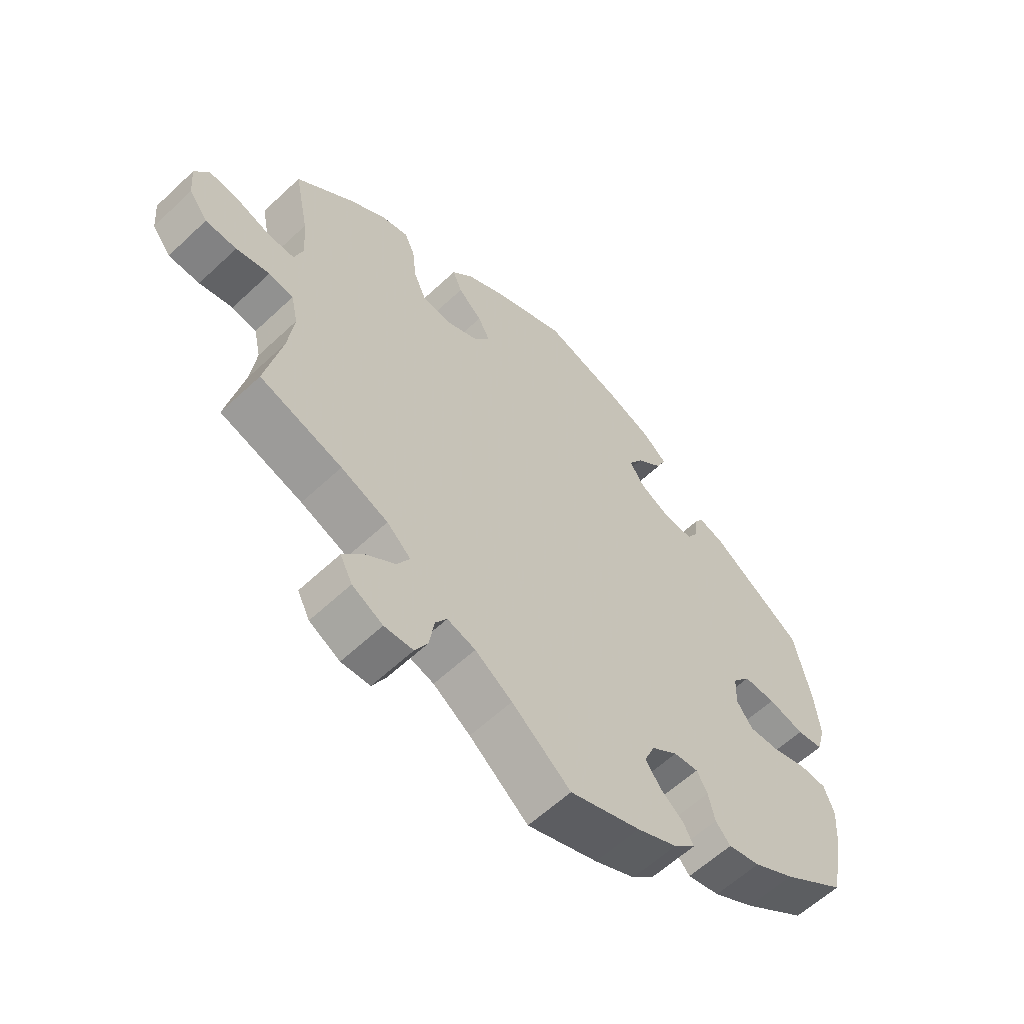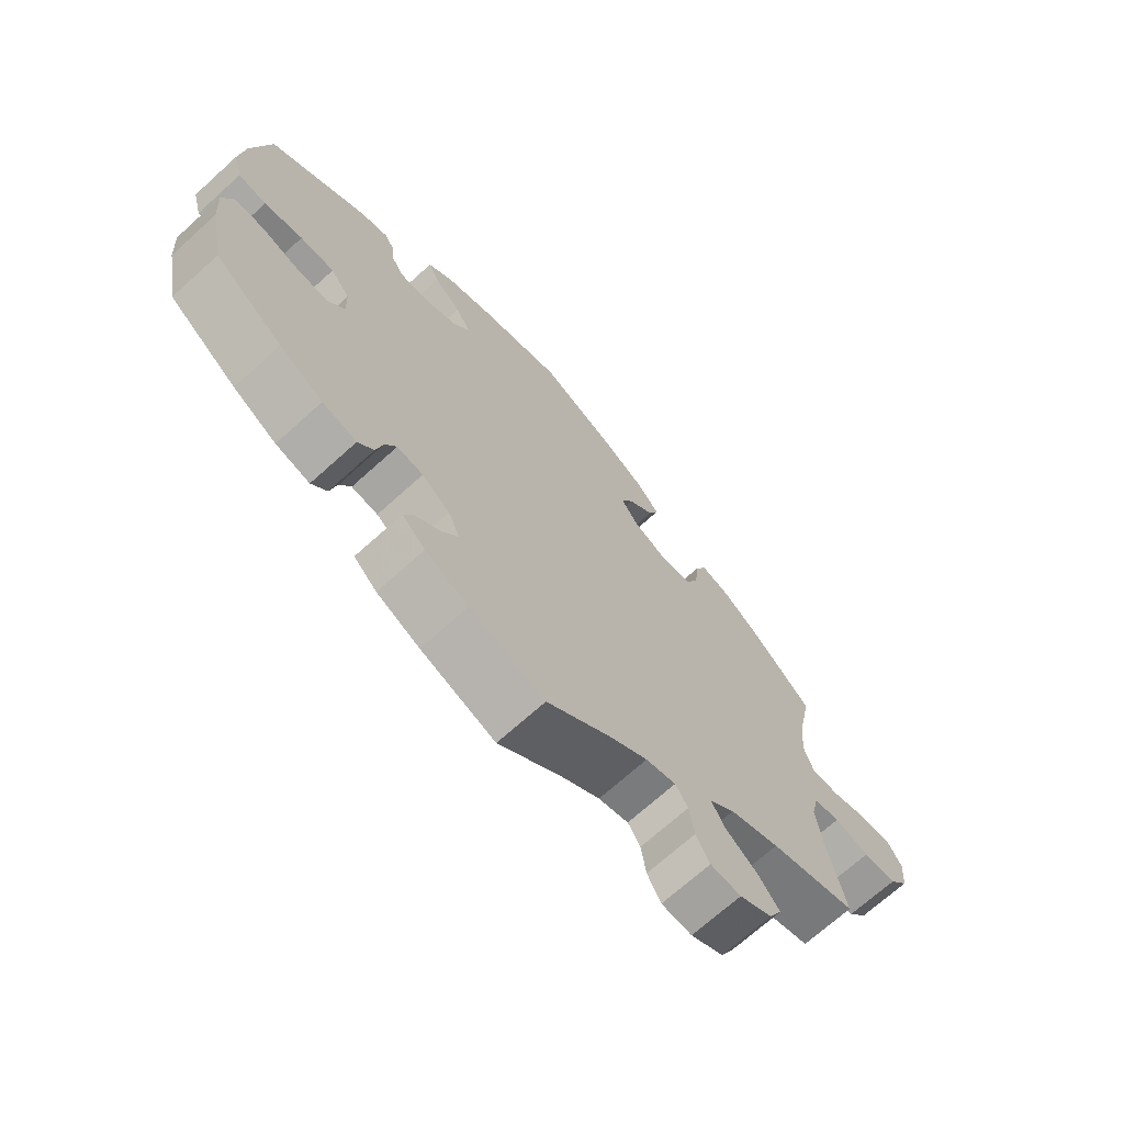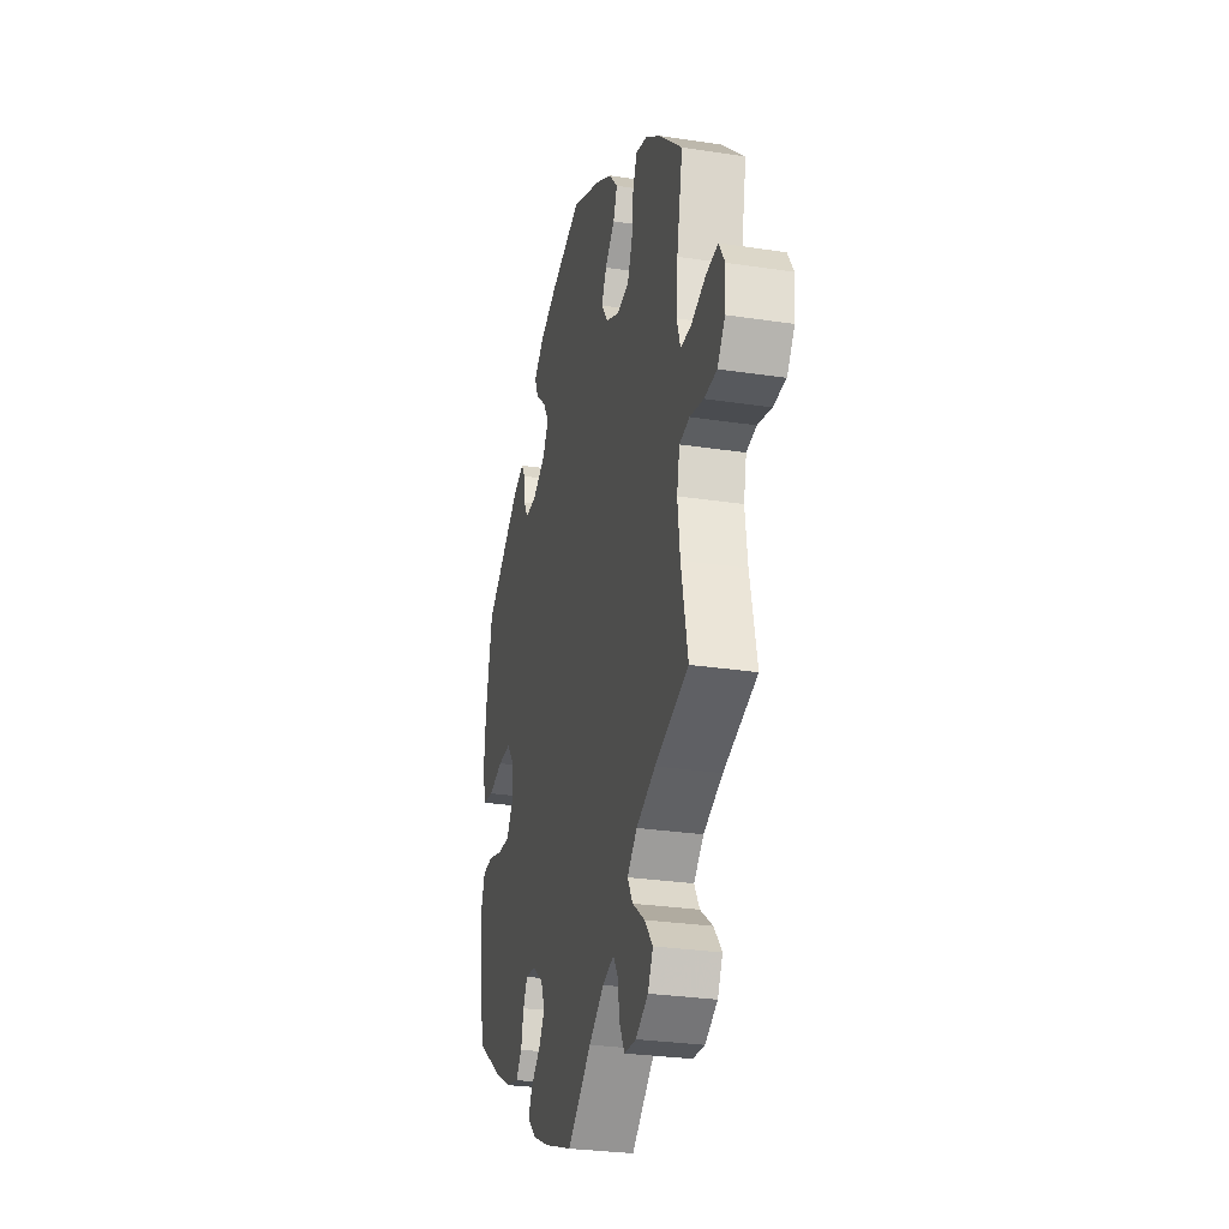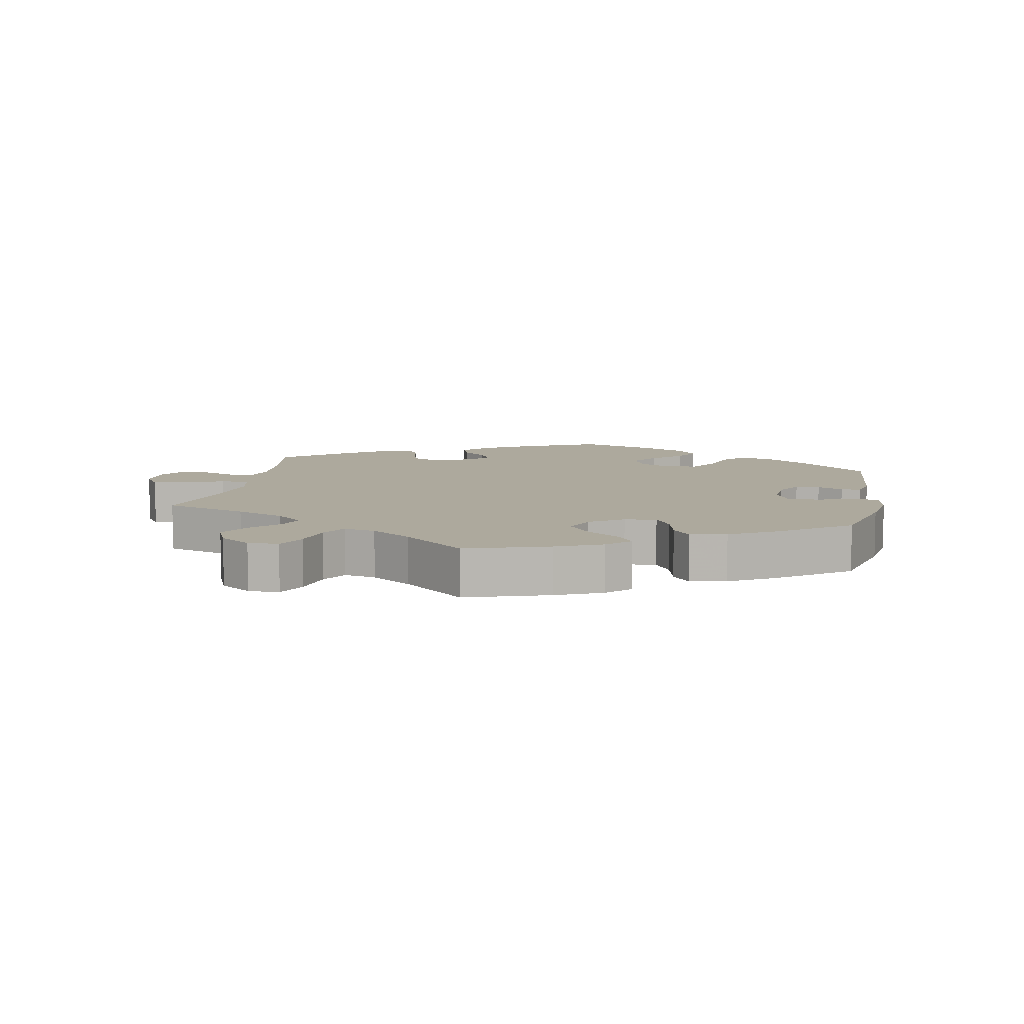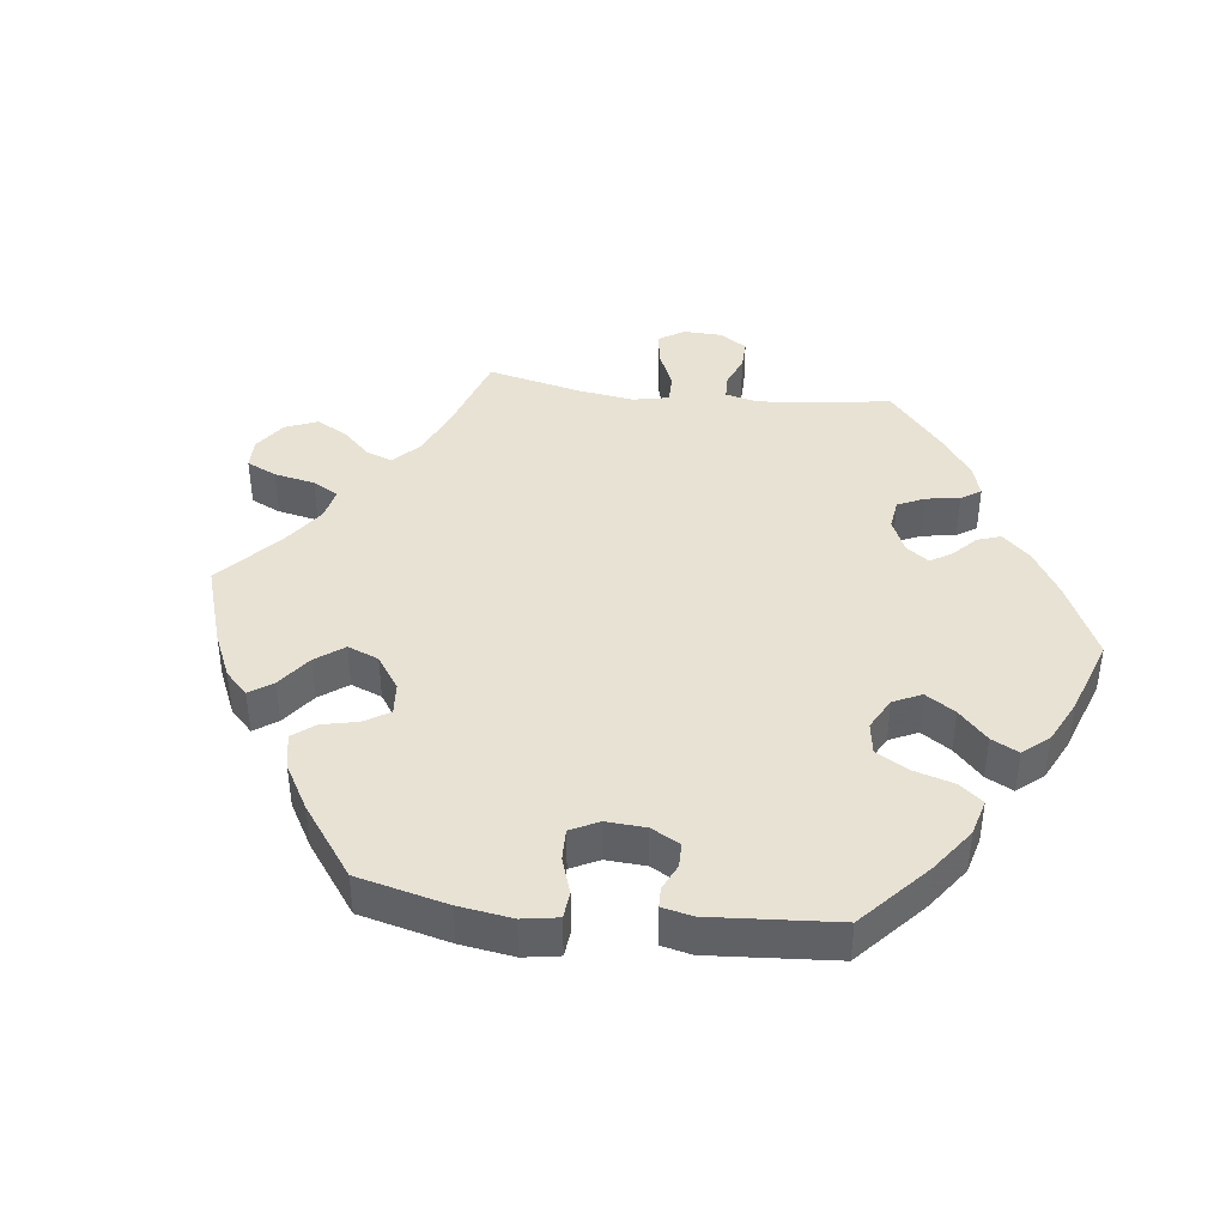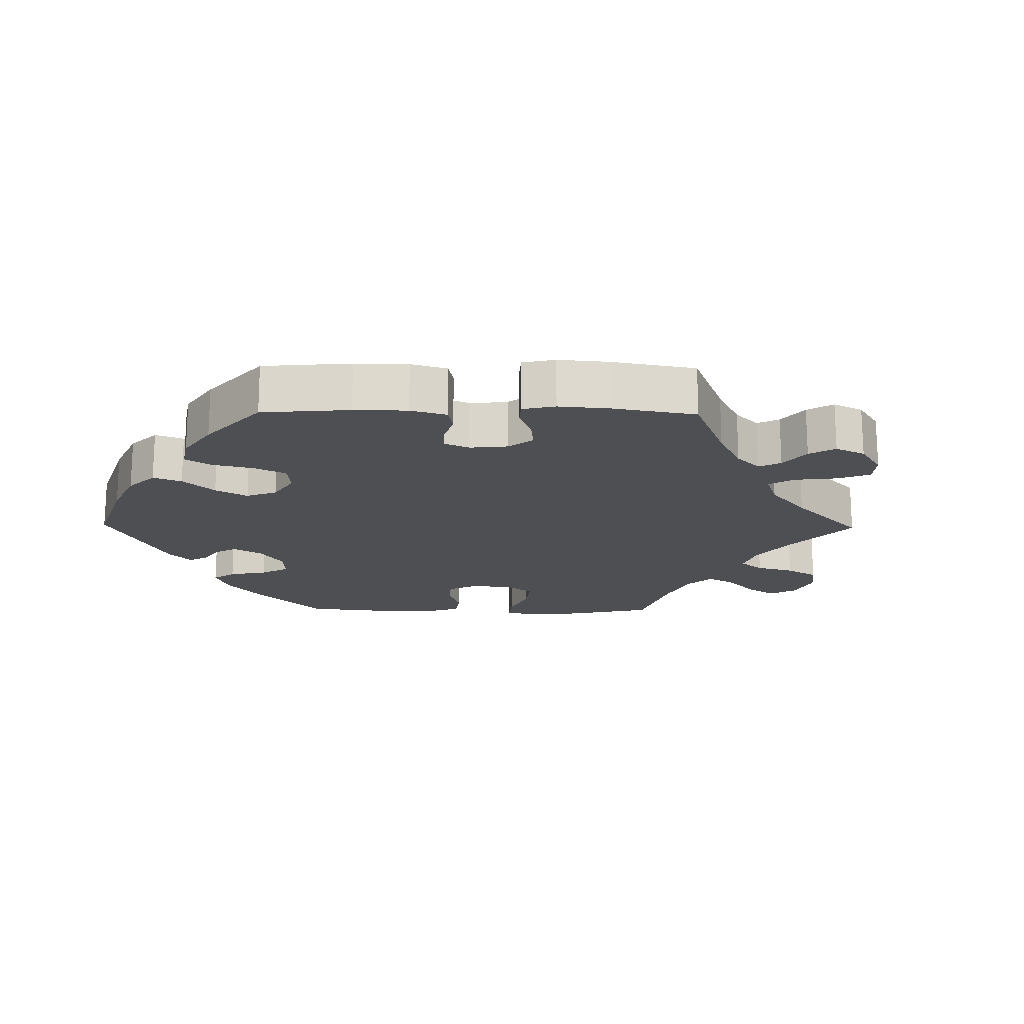
<metadata>
{"format":"obj","ext":"obj","renderer":"f3d","projection":"perspective","resolution":1024,"background":"white","views":[{"elev":-60.1,"azim":-46.2,"up":"+Z"},{"elev":-70.1,"azim":132.1,"up":"+Z"},{"elev":-28.5,"azim":-102.9,"up":"+Z"},{"elev":8.8,"azim":-49.3,"up":"+Y"},{"elev":40.9,"azim":37.2,"up":"+Y"},{"elev":-17.6,"azim":149.2,"up":"+Y"}]}
</metadata>
<code>
v -0.362 0.07 -0.581
v -0.676 0.07 0.089
v -0.566 0.07 0.065
v -0.231 0.07 -0.513
v -0.397 0.07 -0.353
v 0.573 0.07 0.094
v -0.284 0.07 0.306
v 0.565 0.07 0.176
v -0.239 0.07 -0.566
v 0.566 0.07 -0.115
v 0.379 0.07 0.418
v -0.33 0.07 0.457
v -0.211 0.07 -0.482
v -0.31 0.07 -0.609
v 0.443 0.07 -0.083
v -0.626 0.07 0.085
v 0.295 0.07 0.331
v 0 0.07 -0.62
v -0.178 0.07 0.326
v -0.228 0.07 0.484
v -0.439 0.07 0.399
v -0.261 0.07 -0.606
v 0.166 0.07 0.399
v 0.549 0.07 -0.067
v 0.558 0.07 0.039
v 0.17 0.07 -0.446
v 0.363 0.07 -0.047
v 0 0.07 0.62
v -0.695 0.07 -0.009
v 0.314 0.07 0.363
v -0.537 0.07 0.31
v 0.249 0.07 -0.328
v 0.396 0.07 0.047
v -0.212 0.07 0.444
v -0.61 0.07 -0.052
v -0.509 0.07 -0.179
v -0.521 0.07 0.065
v -0.506 0.07 0.112
v -0.512 0.07 0.186
v -0.537 0.07 -0.31
v -0.553 0.07 -0.038
v 0.503 0.07 -0.065
v 0.189 0.07 -0.545
v -0.383 0.07 -0.54
v 0.561 0.07 -0.188
v 0.21 0.07 0.551
v -0.35 0.07 -0.499
v 0.358 0.07 -0.425
v 0.318 0.07 0.406
v 0.207 0.07 -0.333
v -0.276 0.07 -0.422
v 0.537 0.07 -0.31
v 0.191 0.07 0.44
v -0.1 0.07 -0.539
v 0.334 0.07 0.432
v -0.305 0.07 0.355
v 0.144 0.07 -0.409
v -0.171 0.07 0.406
v -0.298 0.07 -0.46
v 0.12 0.07 -0.577
v 0.162 0.07 -0.366
v 0.513 0.07 0.032
v 0.39 0.07 -0.086
v 0.451 0.07 0.047
v -0.312 0.07 0.418
v 0.134 0.07 0.581
v -0.499 0.07 -0.099
v -0.234 0.07 0.299
v -0.7 0.07 0.049
v -0.317 0.07 -0.385
v 0.267 0.07 -0.361
v 0.235 0.07 0.479
v 0.537 0.07 0.31
v 0.21 0.07 -0.479
v 0.226 0.07 -0.511
v 0.246 0.07 0.332
v -0.511 0.07 -0.045
v -0.663 0.07 -0.051
v -0.122 0.07 0.566
v -0.191 0.07 0.526
v 0.428 0.07 -0.386
v 0.303 0.07 -0.438
v -0.163 0.07 -0.496
v 0.365 0.07 0.008
v -0.15 0.07 0.366
v -0.377 0.07 0.444
v 0.278 0.07 -0.409
v 0.252 0.07 0.516
v 0.192 0.07 0.359
v -0.362 -0 -0.581
v -0.676 -0 0.089
v -0.566 -0 0.065
v -0.231 -0 -0.513
v -0.397 -0 -0.353
v 0.573 -0 0.094
v -0.284 -0 0.306
v 0.565 -0 0.176
v -0.239 -0 -0.566
v 0.566 -0 -0.115
v 0.379 -0 0.418
v -0.33 -0 0.457
v -0.211 -0 -0.482
v -0.31 -0 -0.609
v 0.443 -0 -0.083
v -0.626 -0 0.085
v 0.295 -0 0.331
v 0 -0 -0.62
v -0.178 -0 0.326
v -0.228 -0 0.484
v -0.439 -0 0.399
v -0.261 -0 -0.606
v 0.166 -0 0.399
v 0.549 -0 -0.067
v 0.558 -0 0.039
v 0.17 -0 -0.446
v 0.363 -0 -0.047
v 0 -0 0.62
v -0.695 -0 -0.009
v 0.314 -0 0.363
v -0.537 -0 0.31
v 0.249 -0 -0.328
v 0.396 -0 0.047
v -0.212 -0 0.444
v -0.61 -0 -0.052
v -0.509 -0 -0.179
v -0.521 -0 0.065
v -0.506 -0 0.112
v -0.512 -0 0.186
v -0.537 -0 -0.31
v -0.553 -0 -0.038
v 0.503 -0 -0.065
v 0.189 -0 -0.545
v -0.383 -0 -0.54
v 0.561 -0 -0.188
v 0.21 -0 0.551
v -0.35 -0 -0.499
v 0.358 -0 -0.425
v 0.318 -0 0.406
v 0.207 -0 -0.333
v -0.276 -0 -0.422
v 0.537 -0 -0.31
v 0.191 -0 0.44
v -0.1 -0 -0.539
v 0.334 -0 0.432
v -0.305 -0 0.355
v 0.144 -0 -0.409
v -0.171 -0 0.406
v -0.298 -0 -0.46
v 0.12 -0 -0.577
v 0.162 -0 -0.366
v 0.513 -0 0.032
v 0.39 -0 -0.086
v 0.451 -0 0.047
v -0.312 -0 0.418
v 0.134 -0 0.581
v -0.499 -0 -0.099
v -0.234 -0 0.299
v -0.7 -0 0.049
v -0.317 -0 -0.385
v 0.267 -0 -0.361
v 0.235 -0 0.479
v 0.537 -0 0.31
v 0.21 -0 -0.479
v 0.226 -0 -0.511
v 0.246 -0 0.332
v -0.511 -0 -0.045
v -0.663 -0 -0.051
v -0.122 -0 0.566
v -0.191 -0 0.526
v 0.428 -0 -0.386
v 0.303 -0 -0.438
v -0.163 -0 -0.496
v 0.365 -0 0.008
v -0.15 -0 0.366
v -0.377 -0 0.444
v 0.278 -0 -0.409
v 0.252 -0 0.516
v 0.192 -0 0.359
f 5 40 36
f 70 5 36 67
f 51 70 67 77
f 1 44 47 59
f 1 59 51
f 14 1 51
f 4 9 22 14
f 13 4 14 51
f 83 13 51 77
f 43 60 18 54
f 43 54 83 77
f 26 74 75 43
f 57 26 43 77
f 48 82 87 71
f 48 71 32
f 81 48 32
f 52 81 32
f 45 52 32
f 10 45 32 50
f 15 42 24 10
f 63 15 10 50
f 6 25 62 64
f 6 64 33
f 8 6 33
f 73 8 33
f 11 73 33 84
f 30 49 55 11
f 17 30 11 84
f 46 88 72 53
f 46 53 23
f 66 46 23
f 28 66 23
f 79 28 23 89
f 58 34 20 80
f 85 58 80 79
f 86 12 65 56
f 86 56 7
f 39 31 21 86
f 38 39 86 7
f 37 38 7 68
f 69 2 16 3
f 69 3 37
f 29 69 37
f 41 35 78 29
f 77 41 29 37
f 61 57 77 37
f 27 63 50 61
f 76 17 84 27
f 89 76 27 61
f 85 79 89 61
f 19 85 61
f 37 68 19 61
f 125 129 94
f 156 125 94 159
f 166 156 159 140
f 148 136 133 90
f 140 148 90
f 140 90 103
f 103 111 98 93
f 140 103 93 102
f 166 140 102 172
f 143 107 149 132
f 166 172 143 132
f 132 164 163 115
f 166 132 115 146
f 160 176 171 137
f 121 160 137
f 121 137 170
f 121 170 141
f 121 141 134
f 139 121 134 99
f 99 113 131 104
f 139 99 104 152
f 153 151 114 95
f 122 153 95
f 122 95 97
f 122 97 162
f 173 122 162 100
f 100 144 138 119
f 173 100 119 106
f 142 161 177 135
f 112 142 135
f 112 135 155
f 112 155 117
f 178 112 117 168
f 169 109 123 147
f 168 169 147 174
f 145 154 101 175
f 96 145 175
f 175 110 120 128
f 96 175 128 127
f 157 96 127 126
f 92 105 91 158
f 126 92 158
f 126 158 118
f 118 167 124 130
f 126 118 130 166
f 126 166 146 150
f 150 139 152 116
f 116 173 106 165
f 150 116 165 178
f 150 178 168 174
f 150 174 108
f 150 108 157 126
f 36 125 156 67
f 67 156 166 77
f 77 166 130 41
f 41 130 124 35
f 35 124 167 78
f 78 167 118 29
f 29 118 158 69
f 69 158 91 2
f 2 91 105 16
f 16 105 92 3
f 3 92 126 37
f 37 126 127 38
f 38 127 128 39
f 39 128 120 31
f 31 120 110 21
f 21 110 175 86
f 86 175 101 12
f 12 101 154 65
f 65 154 145 56
f 56 145 96 7
f 7 96 157 68
f 68 157 108 19
f 19 108 174 85
f 85 174 147 58
f 58 147 123 34
f 34 123 109 20
f 20 109 169 80
f 80 169 168 79
f 79 168 117 28
f 28 117 155 66
f 66 155 135 46
f 46 135 177 88
f 88 177 161 72
f 72 161 142 53
f 53 142 112 23
f 23 112 178 89
f 89 178 165 76
f 76 165 106 17
f 17 106 119 30
f 30 119 138 49
f 49 138 144 55
f 55 144 100 11
f 11 100 162 73
f 73 162 97 8
f 8 97 95 6
f 6 95 114 25
f 25 114 151 62
f 62 151 153 64
f 64 153 122 33
f 33 122 173 84
f 84 173 116 27
f 27 116 152 63
f 63 152 104 15
f 15 104 131 42
f 42 131 113 24
f 24 113 99 10
f 10 99 134 45
f 45 134 141 52
f 52 141 170 81
f 81 170 137 48
f 48 137 171 82
f 82 171 176 87
f 87 176 160 71
f 71 160 121 32
f 32 121 139 50
f 50 139 150 61
f 61 150 146 57
f 57 146 115 26
f 26 115 163 74
f 74 163 164 75
f 75 164 132 43
f 43 132 149 60
f 60 149 107 18
f 18 107 143 54
f 54 143 172 83
f 83 172 102 13
f 13 102 93 4
f 4 93 98 9
f 9 98 111 22
f 22 111 103 14
f 14 103 90 1
f 1 90 133 44
f 44 133 136 47
f 47 136 148 59
f 59 148 140 51
f 51 140 159 70
f 70 159 94 5
f 5 94 129 40
f 40 129 125 36

</code>
